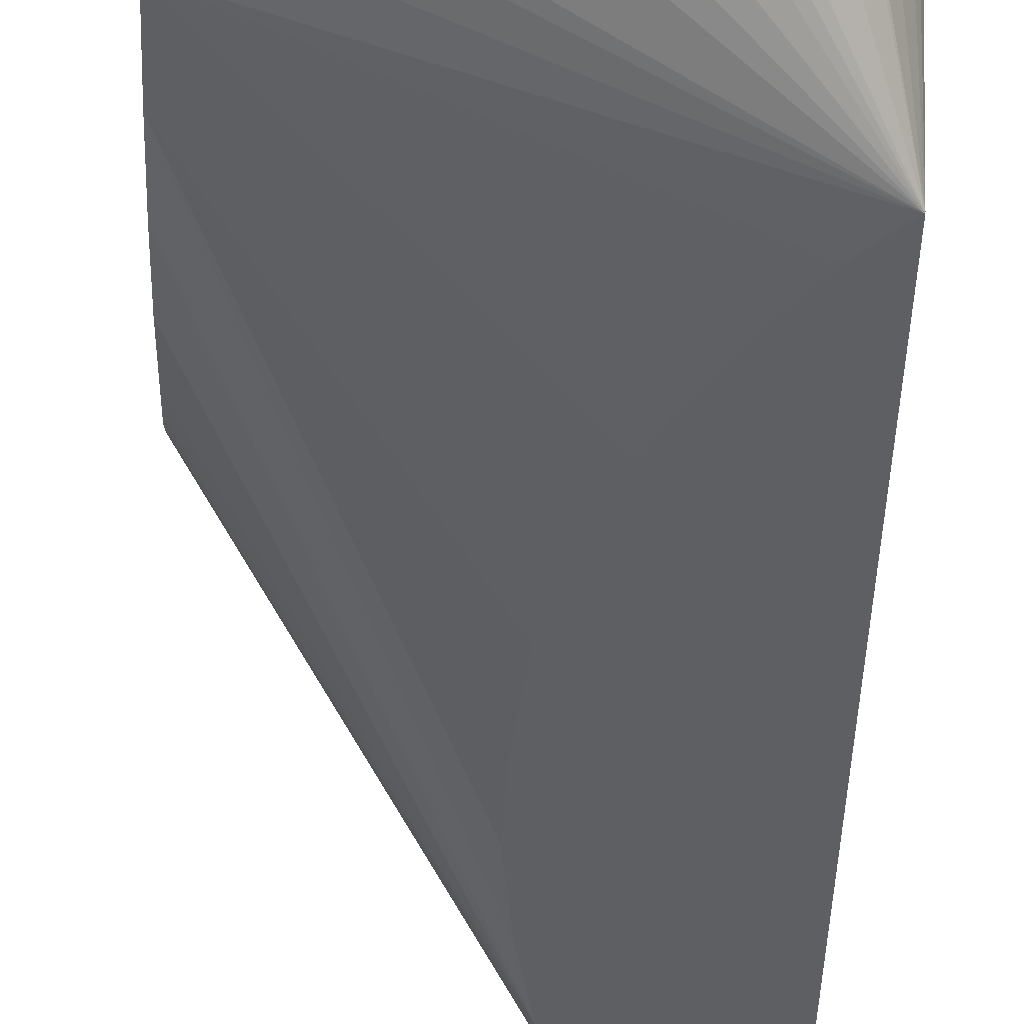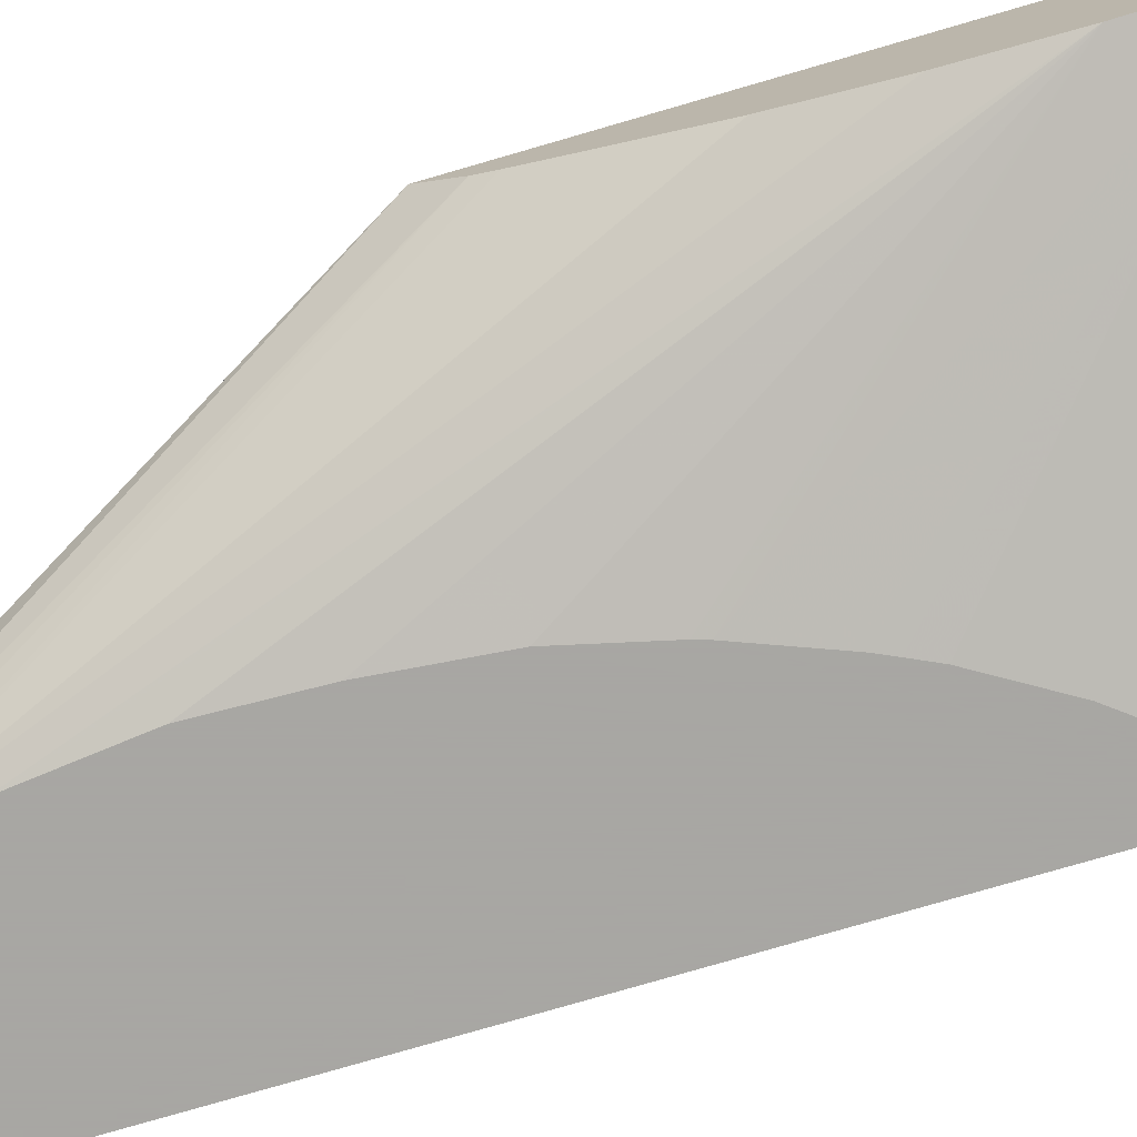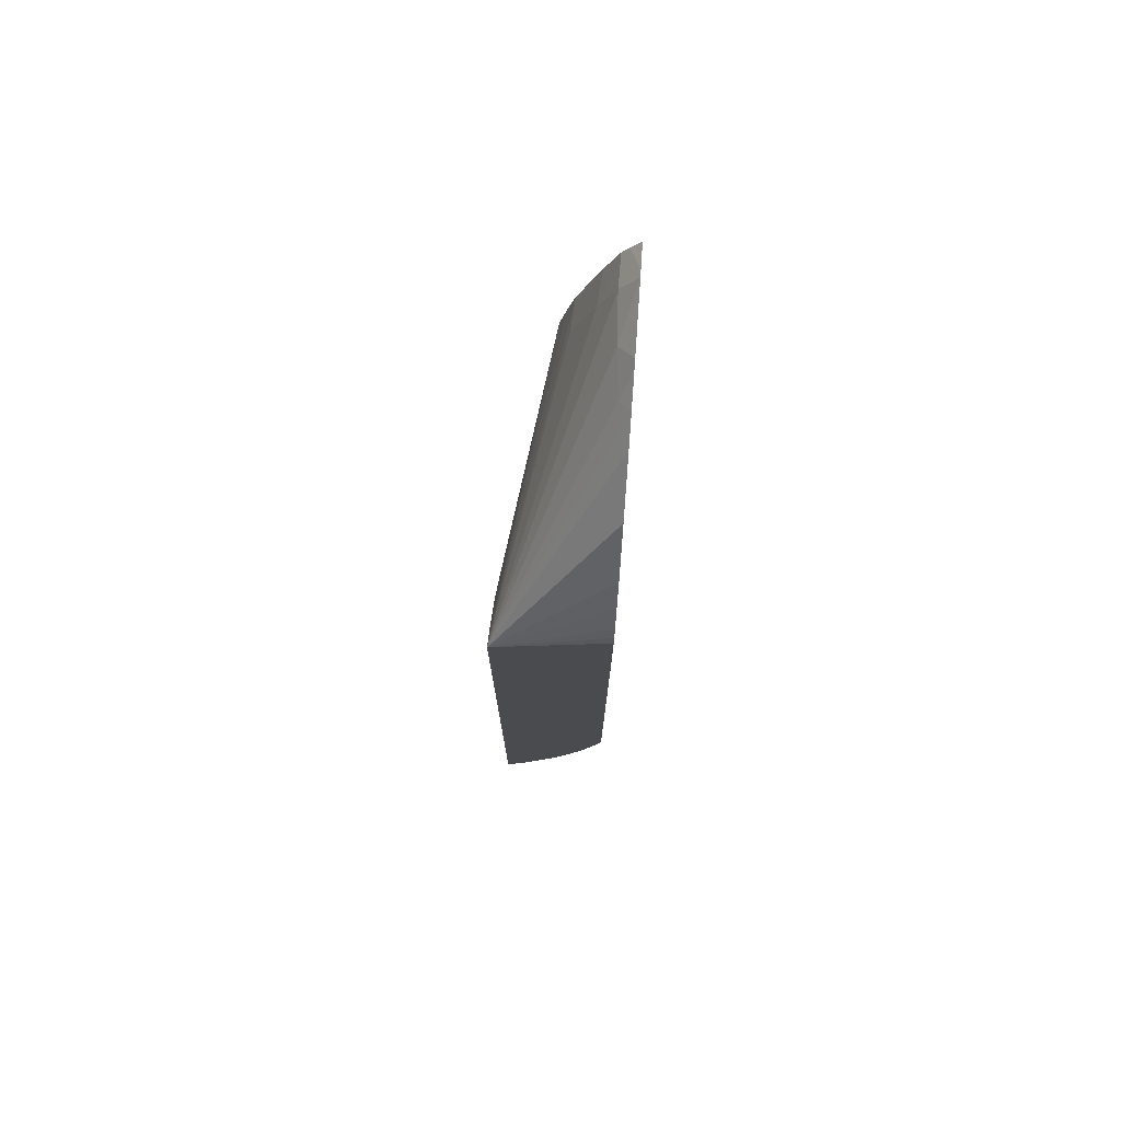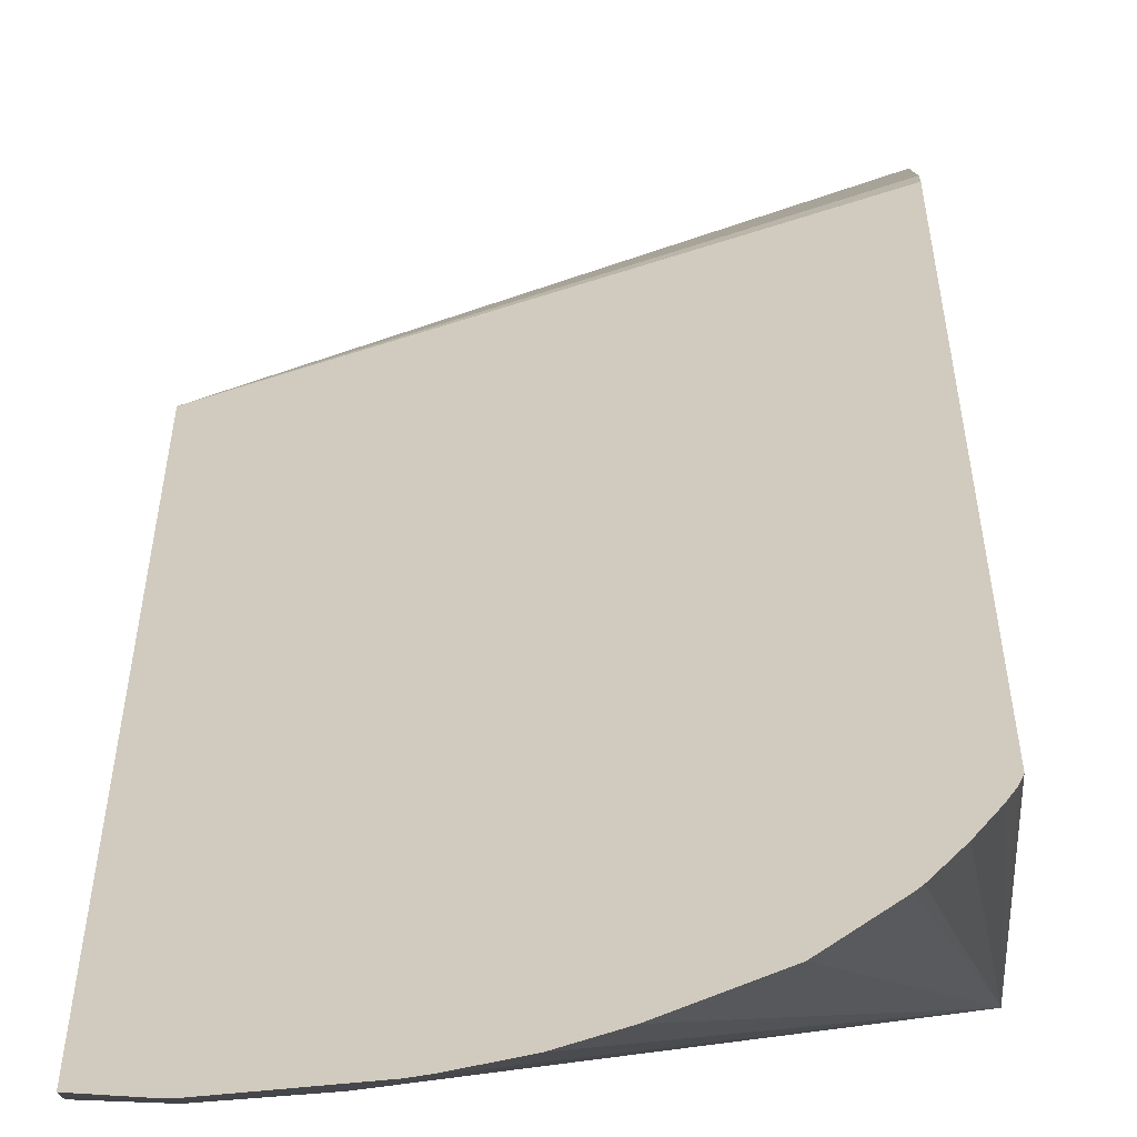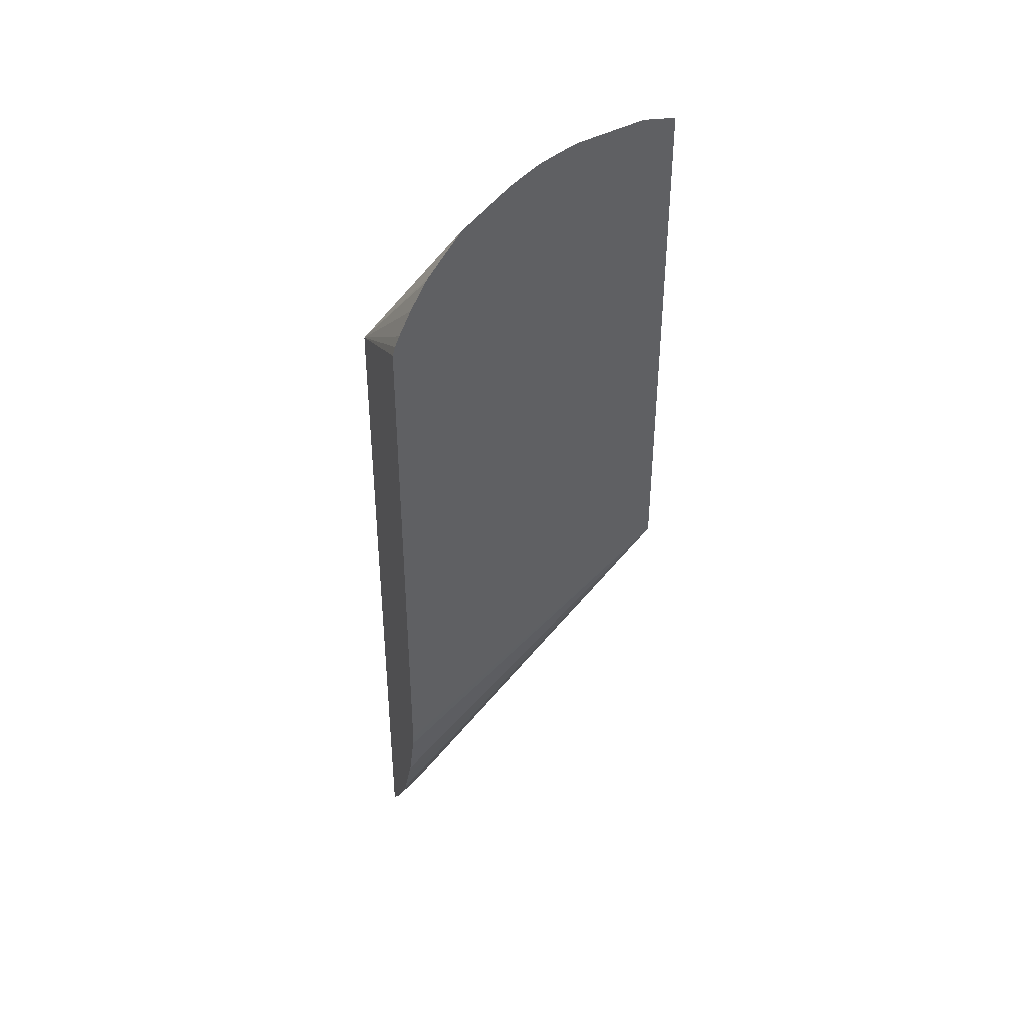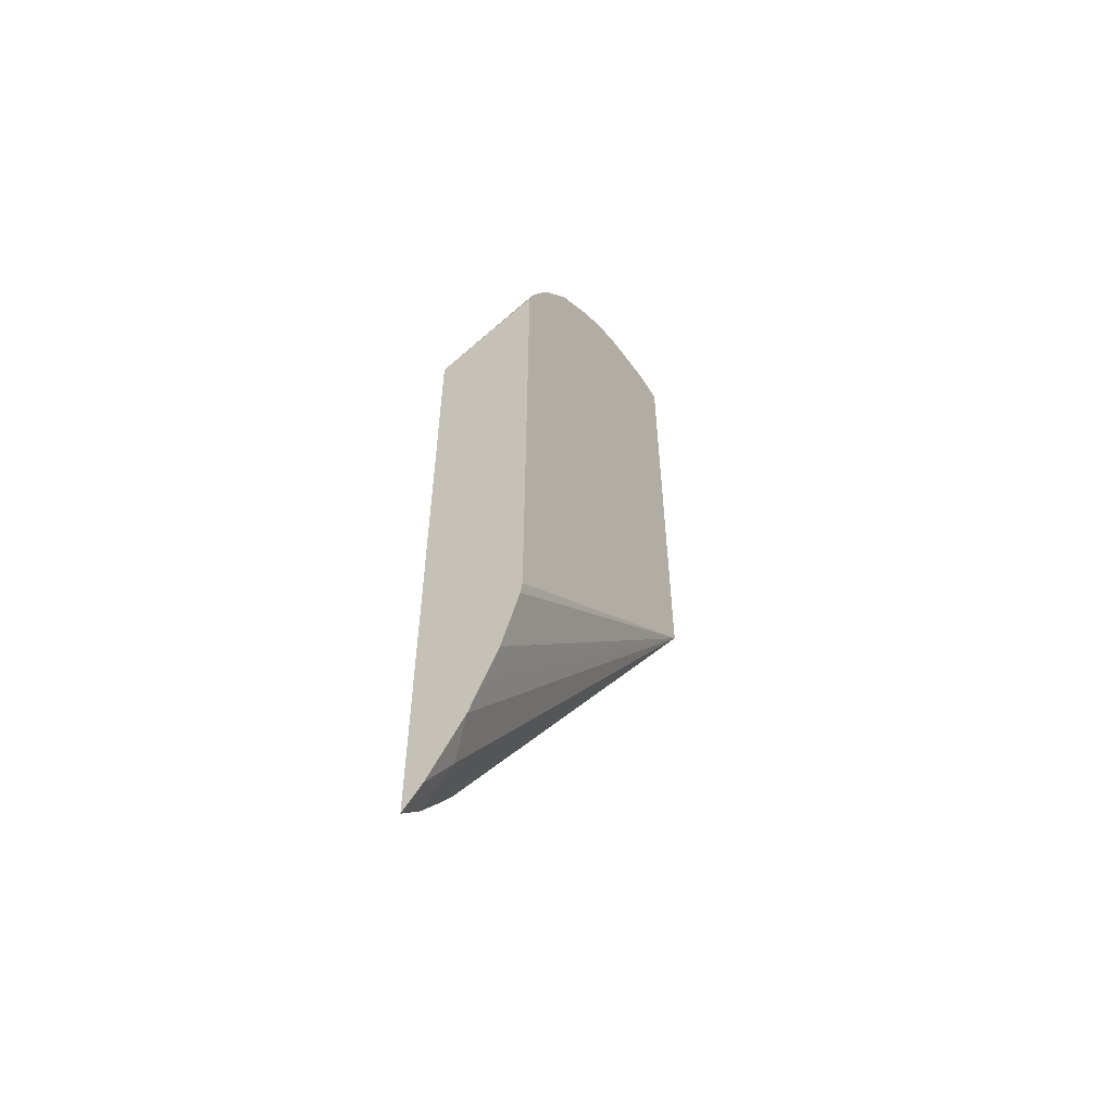
<metadata>
{"format":"obj","ext":"obj","renderer":"f3d","projection":"perspective","resolution":1024,"background":"white","views":[{"elev":-40.7,"azim":-1.8,"up":"+Y"},{"elev":-74.4,"azim":-73.6,"up":"+Y"},{"elev":76.0,"azim":93.9,"up":"+Z"},{"elev":23.4,"azim":-0.0,"up":"+Y"},{"elev":41.3,"azim":160.7,"up":"+Z"},{"elev":-56.1,"azim":122.6,"up":"+Z"}]}
</metadata>
<code>
v 0.02771 -0.004325 -0.01668
v 0.02766 -0.004325 -0.01651
v 0.02771 -0.006285 -0.01764
v 0.02771 -0.004325 -0.02644
v 0.02758 -0.004325 -0.01631
v 0.02771 -0.00629 -0.01764
v 0.02736 -0.004325 -0.01584
v 0.02708 -0.004325 -0.01532
v 0.02701 -0.004325 -0.01522
v 0.02642 -0.004325 -0.01445
v 0.02771 -0.004362 -0.02667
v 0.0227 -0.004325 -0.02213
v 0.02555 -0.004325 -0.01376
v 0.02508 -0.004325 -0.01347
v 0.02486 -0.004519 -0.01367
v 0.0241 -0.004585 -0.01354
v 0.0277 -0.00629 -0.01764
v 0.02771 -0.00629 -0.03057
v 0.02771 -0.004704 -0.02781
v 0.0227 -0.004325 -0.01306
v 0.02771 -0.004963 -0.02841
v 0.02771 -0.005238 -0.02904
v 0.02729 -0.005716 -0.02943
v 0.02728 -0.00629 -0.03011
v 0.02673 -0.00629 -0.02934
v 0.02655 -0.00629 -0.02909
v 0.02592 -0.00629 -0.02781
v 0.0227 -0.004627 -0.02171
v 0.02454 -0.004325 -0.01325
v 0.02438 -0.004325 -0.0132
v 0.02327 -0.004325 -0.01299
v 0.02327 -0.004623 -0.01348
v 0.02722 -0.00629 -0.01812
v 0.02327 -0.004913 -0.01419
v 0.02327 -0.005296 -0.01533
v 0.0227 -0.005249 -0.01533
v 0.0227 -0.005382 -0.0159
v 0.0227 -0.005497 -0.01646
v 0.02771 -0.005949 -0.03016
v 0.0227 -0.004491 -0.01331
v 0.02314 -0.004325 -0.013
v 0.02771 -0.005926 -0.03013
v 0.02573 -0.00629 -0.02729
v 0.0227 -0.004717 -0.0215
v 0.02554 -0.00629 -0.02673
v 0.0227 -0.004612 -0.0135
v 0.0267 -0.00629 -0.01879
v 0.0227 -0.004854 -0.01414
v 0.02599 -0.00629 -0.02007
v 0.02608 -0.00629 -0.01987
v 0.02621 -0.00629 -0.01959
v 0.0227 -0.00557 -0.0176
v 0.02564 -0.00629 -0.02097
v 0.0227 -0.004883 -0.02102
v 0.02537 -0.00629 -0.02582
v 0.0227 -0.005489 -0.01873
v 0.0227 -0.005266 -0.01987
v 0.02534 -0.00629 -0.02564
v 0.02532 -0.00629 -0.02547
v 0.0252 -0.00629 -0.0244
v 0.02521 -0.00629 -0.02408
v 0.02524 -0.00629 -0.02327
v 0.02536 -0.00629 -0.02208
v 0.0256 -0.00629 -0.02111
f 12 19 21
f 12 21 22
f 1 9 8
f 1 8 7
f 1 4 12
f 1 12 20
f 1 39 42
f 1 42 22
f 1 6 18
f 1 18 39
f 6 53 64
f 6 64 63
f 6 50 49
f 6 49 53
f 45 57 54
f 52 56 58
f 1 31 30
f 1 30 29
f 1 2 3
f 1 3 6
f 1 29 14
f 1 14 13
f 6 61 60
f 6 60 59
f 12 54 57
f 12 57 56
f 12 56 52
f 12 52 38
f 6 17 33
f 6 33 47
f 38 53 49
f 44 45 54
f 2 5 3
f 3 5 7
f 12 36 48
f 12 48 46
f 6 63 62
f 6 62 61
f 16 29 30
f 16 30 31
f 1 19 11
f 1 11 4
f 38 49 50
f 38 50 51
f 17 37 38
f 17 38 33
f 20 40 41
f 22 42 23
f 6 59 58
f 6 58 55
f 1 20 41
f 1 41 31
f 6 43 27
f 6 27 26
f 6 26 25
f 6 25 24
f 6 24 18
f 11 19 12
f 6 47 51
f 6 51 50
f 12 22 23
f 12 23 24
f 12 24 25
f 12 25 26
f 12 38 37
f 12 37 36
f 1 7 5
f 1 5 2
f 12 26 27
f 12 27 28
f 3 9 10
f 3 10 6
f 4 11 12
f 6 10 13
f 17 35 36
f 17 36 37
f 33 38 47
f 34 46 48
f 12 46 40
f 12 40 20
f 14 29 15
f 15 29 16
f 6 15 16
f 6 16 17
f 12 28 44
f 12 44 54
f 17 32 34
f 17 34 35
f 34 48 35
f 35 48 36
f 1 22 21
f 1 21 19
f 6 13 14
f 6 14 15
f 1 13 10
f 1 10 9
f 38 51 47
f 38 52 53
f 31 46 32
f 32 46 34
f 28 43 45
f 28 45 44
f 3 7 8
f 3 8 9
f 23 42 39
f 27 43 28
f 52 60 61
f 52 61 62
f 18 24 23
f 18 23 39
f 16 31 32
f 16 32 17
f 52 62 63
f 52 63 64
f 45 55 56
f 45 56 57
f 6 55 45
f 6 45 43
f 52 64 53
f 55 58 56
f 52 58 59
f 52 59 60
f 31 41 40
f 31 40 46

</code>
